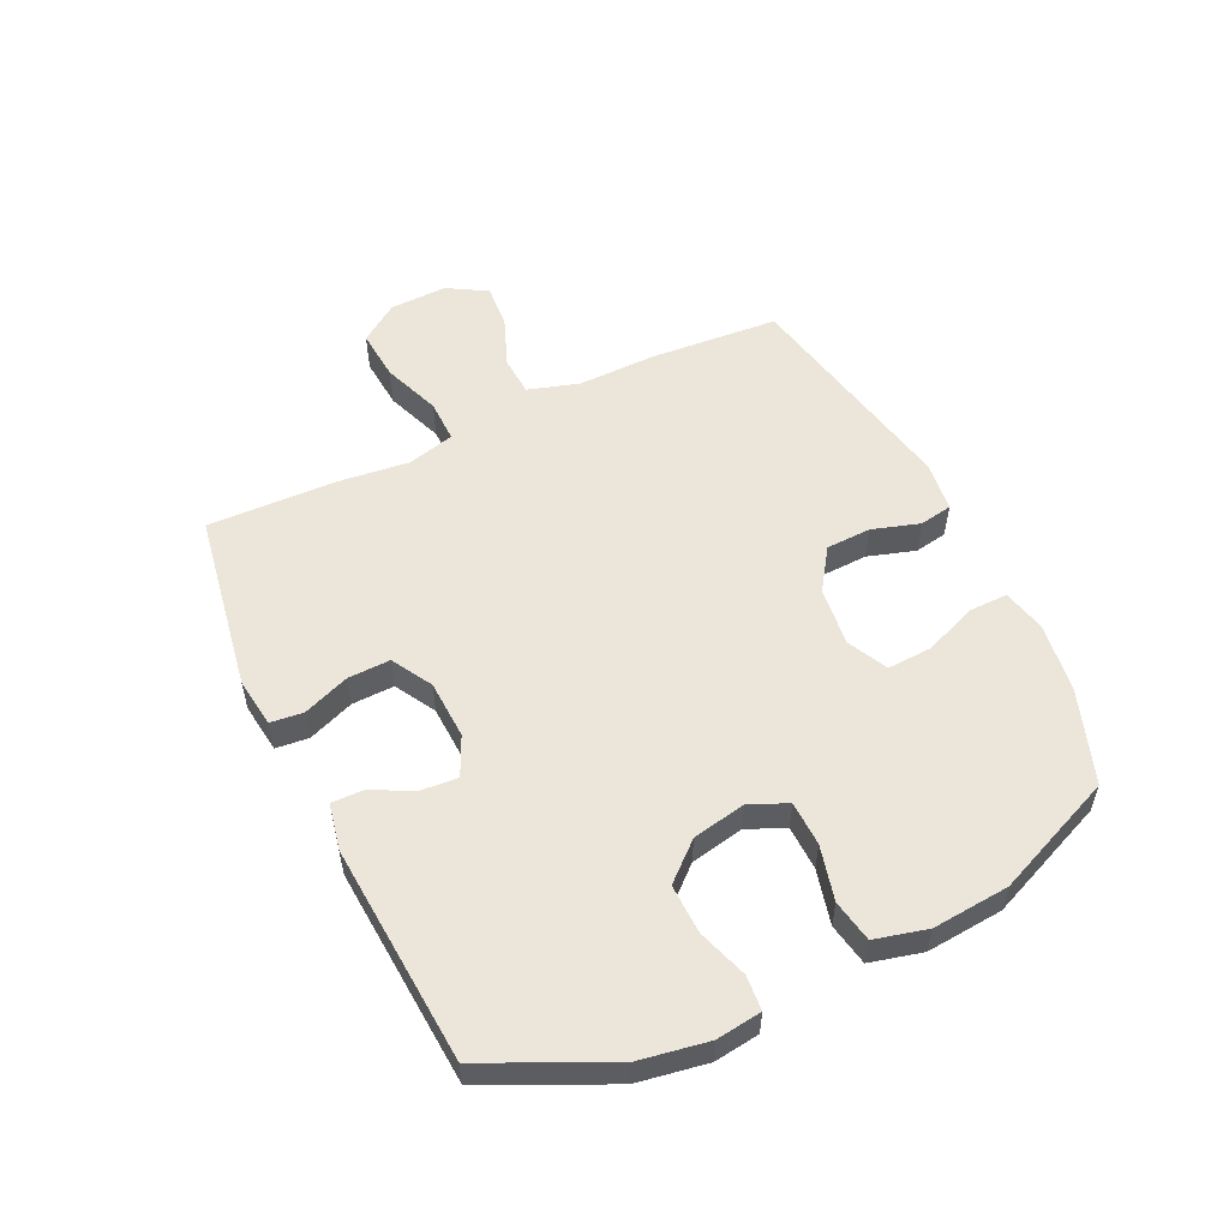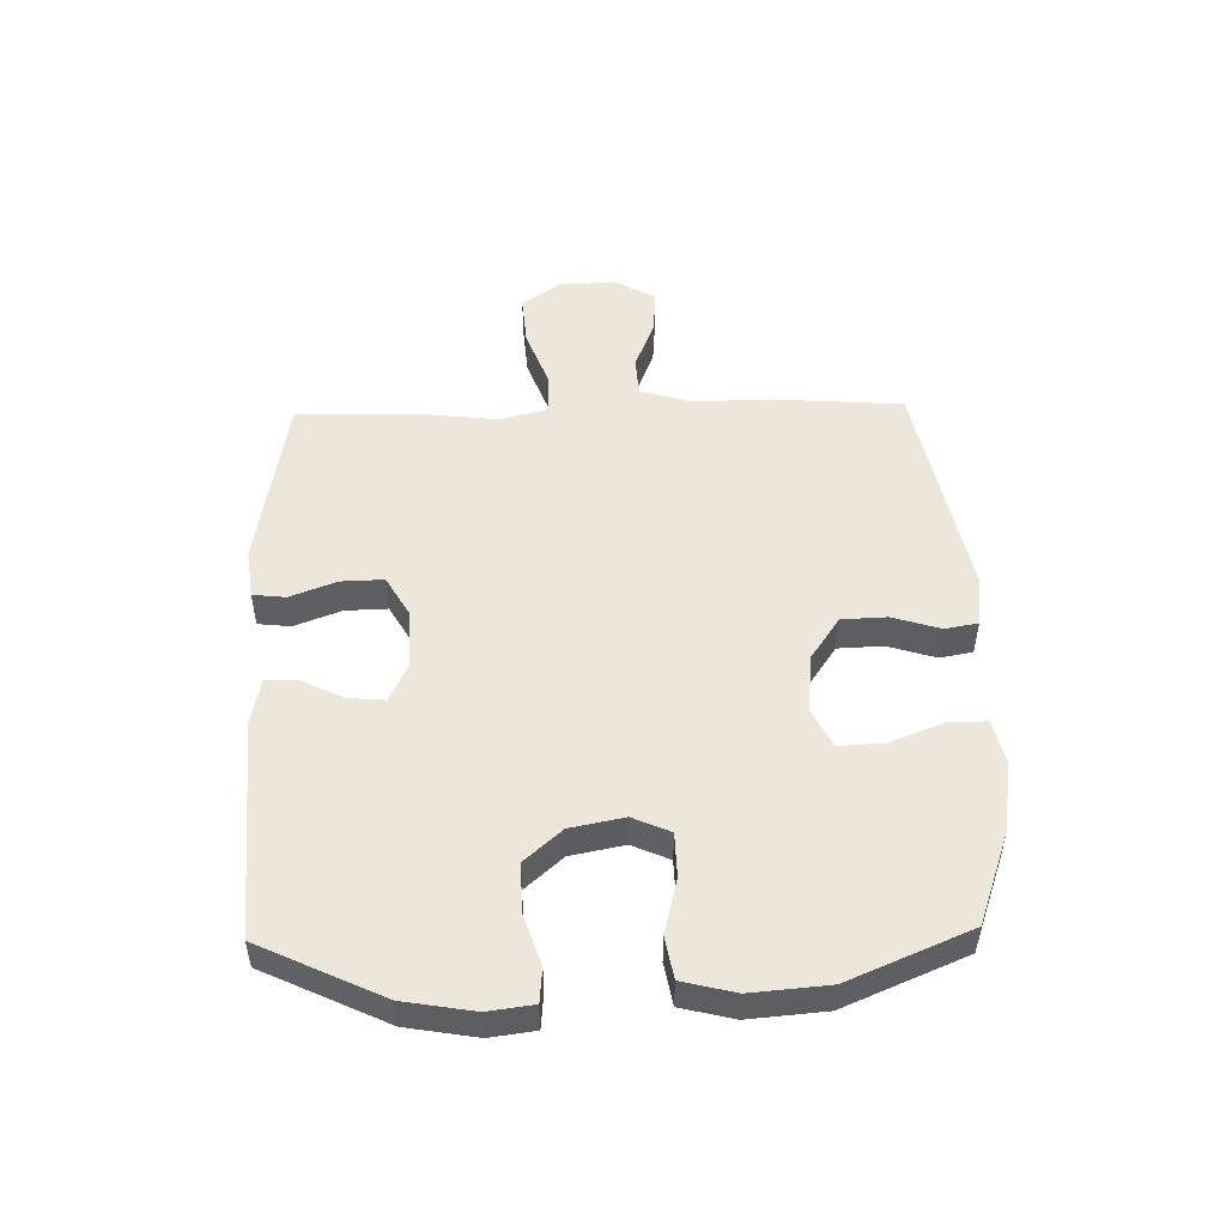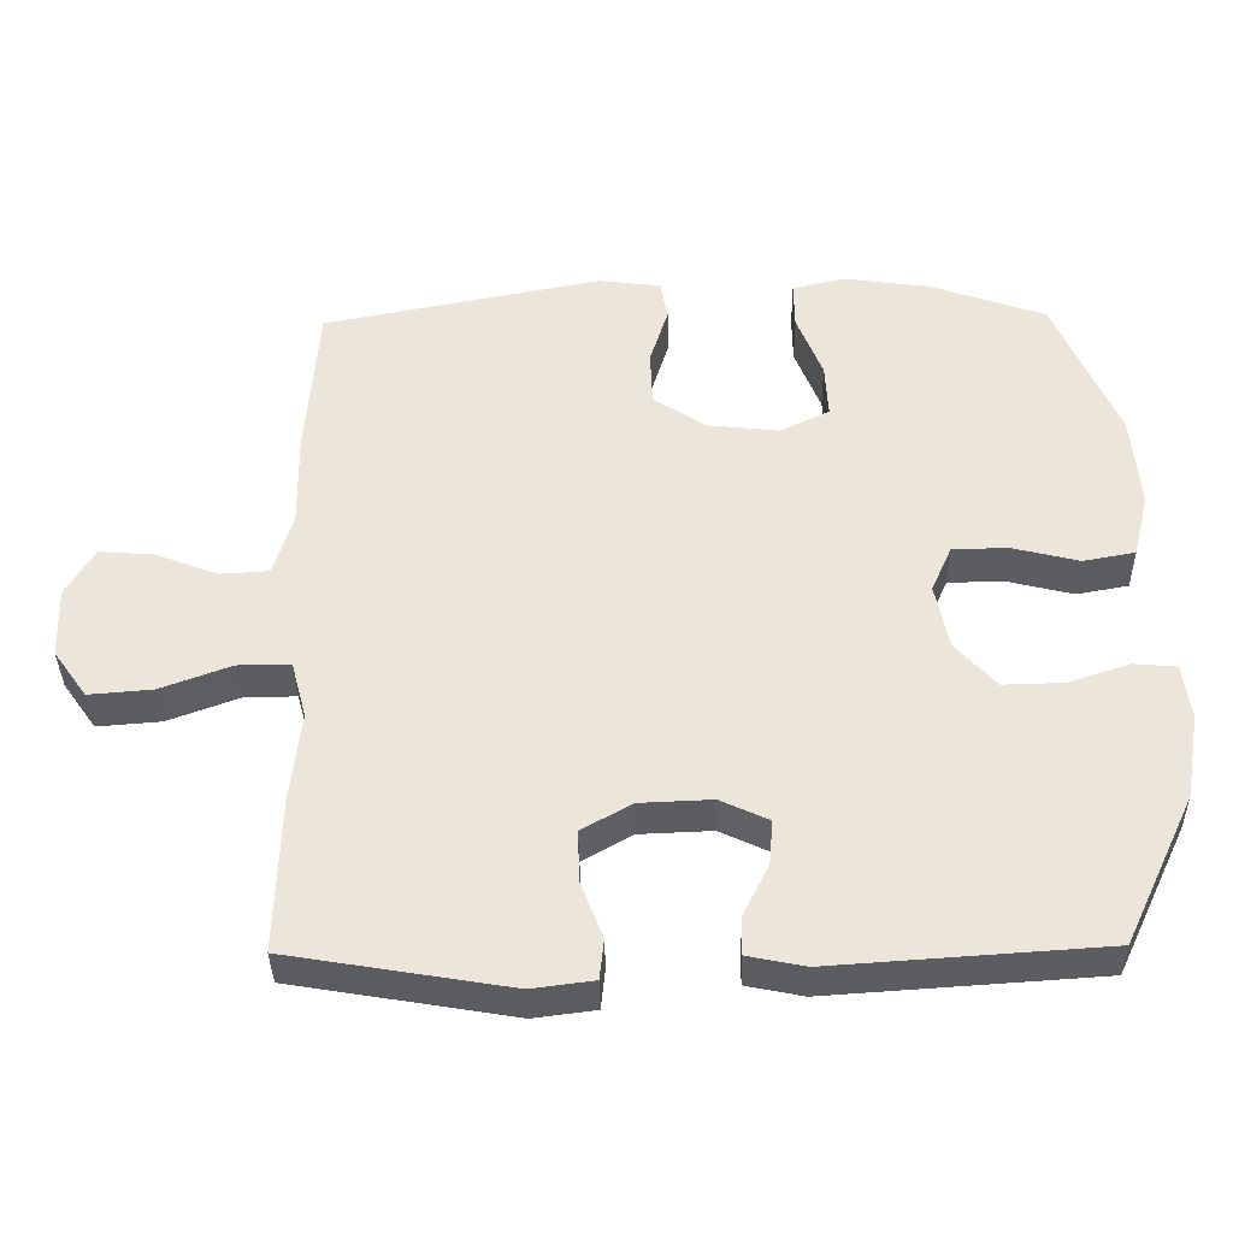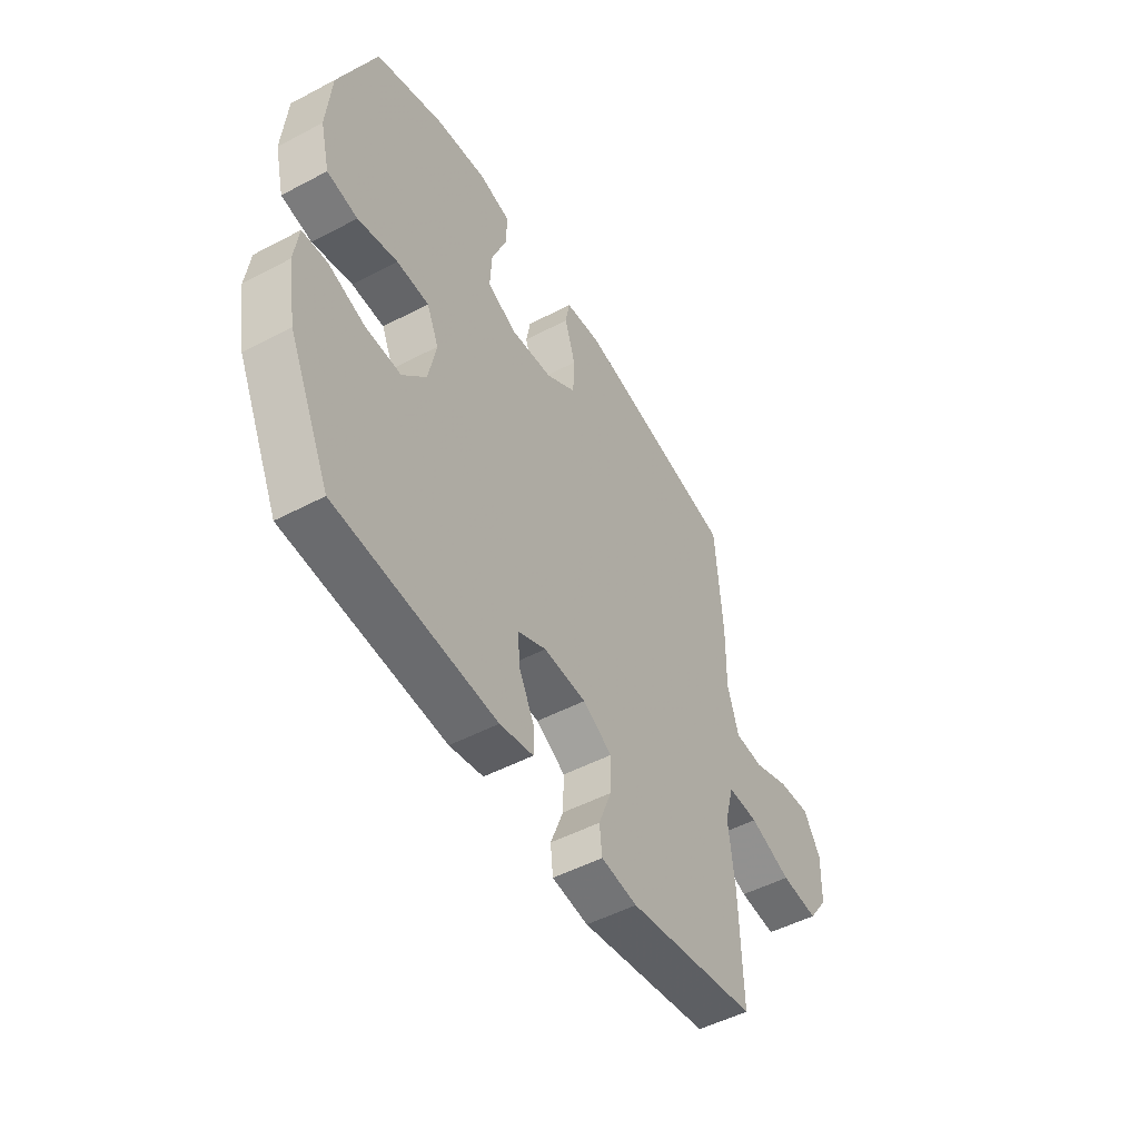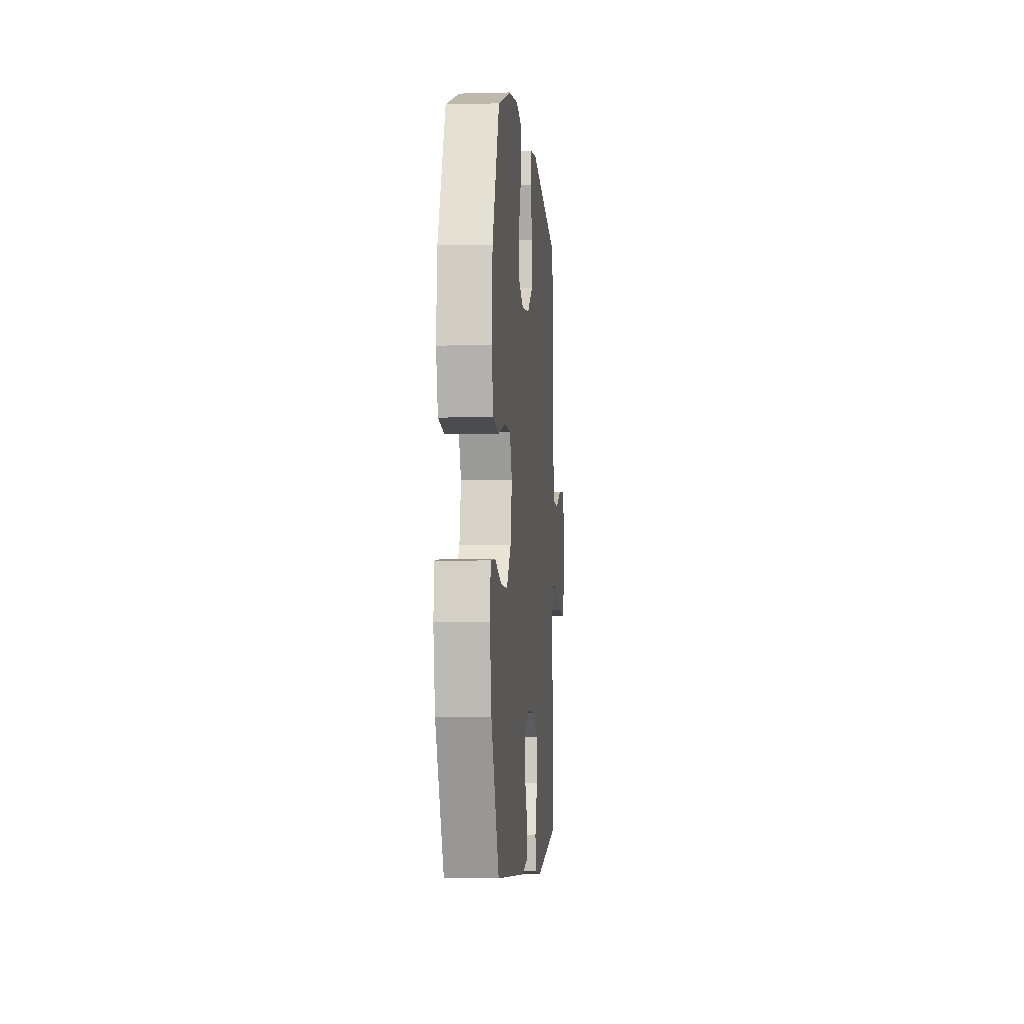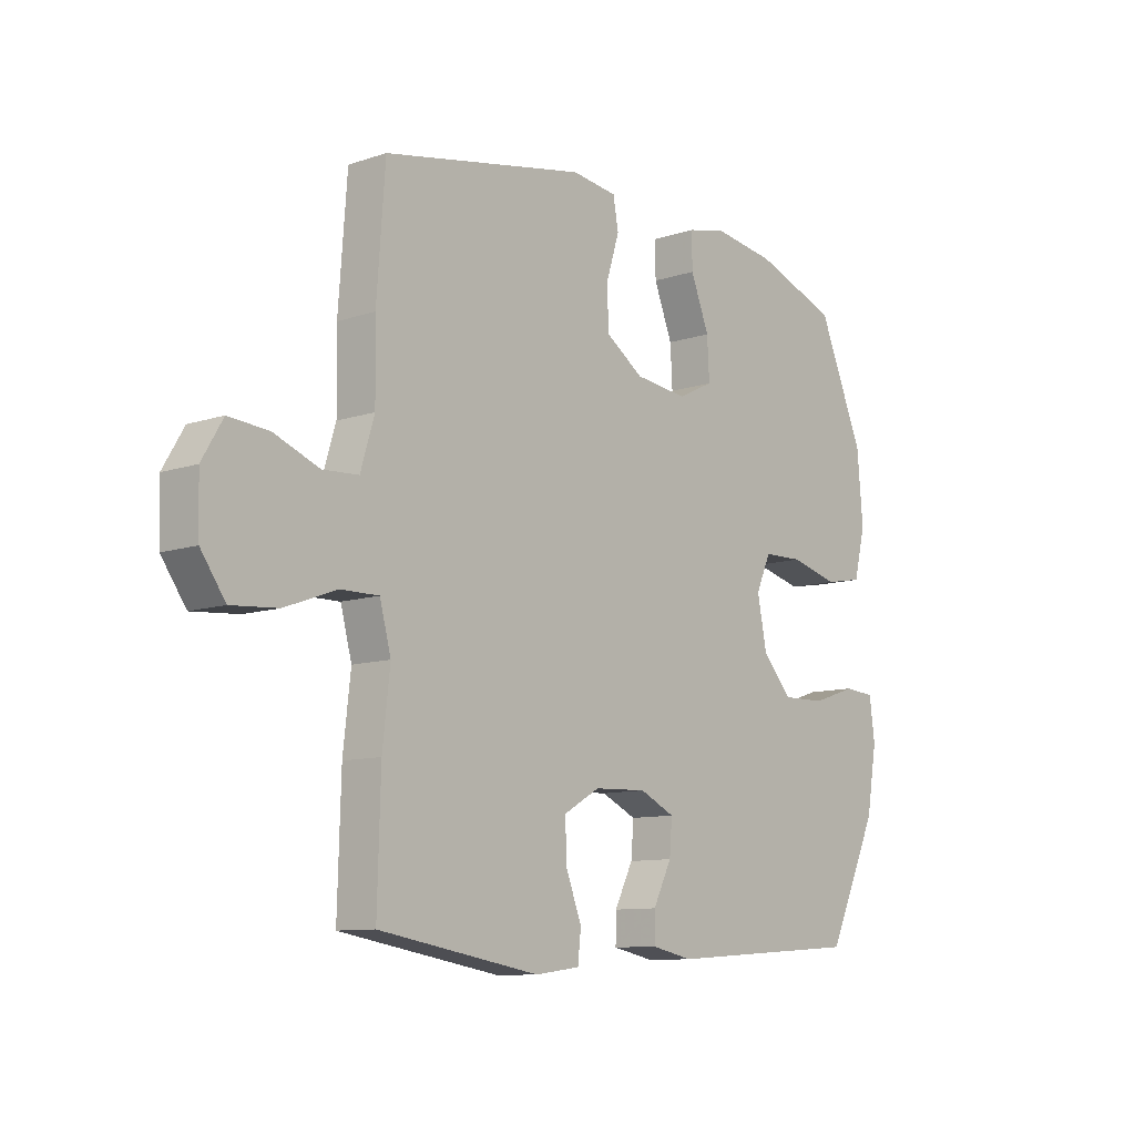
<metadata>
{"format":"obj","ext":"obj","renderer":"f3d","projection":"perspective","resolution":1024,"background":"white","views":[{"elev":54.4,"azim":-115.5,"up":"+Y"},{"elev":50.3,"azim":-91.3,"up":"+Y"},{"elev":-37.1,"azim":-179.0,"up":"+Z"},{"elev":-50.2,"azim":-59.9,"up":"+Z"},{"elev":-4.4,"azim":-85.0,"up":"+Z"},{"elev":-10.2,"azim":130.3,"up":"+Z"}]}
</metadata>
<code>
v 0.5 0.07 -0.5
v 0.198 0.07 -0.551
v 0.114 0.07 -0.54
v 0.108 0.07 -0.485
v 0.138 0.07 -0.407
v 0.14 0.07 -0.336
v 0.072 0.07 -0.297
v -0.027 0.07 -0.293
v -0.093 0.07 -0.324
v -0.088 0.07 -0.386
v -0.053 0.07 -0.456
v -0.052 0.07 -0.509
v -0.13 0.07 -0.525
v -0.5 0.07 -0.5
v -0.597 0.07 -0.295
v -0.617 0.07 -0.178
v -0.607 0.07 -0.102
v -0.549 0.07 -0.097
v -0.465 0.07 -0.125
v -0.382 0.07 -0.127
v -0.327 0.07 -0.065
v -0.309 0.07 0.025
v -0.337 0.07 0.088
v -0.412 0.07 0.09
v -0.504 0.07 0.067
v -0.575 0.07 0.08
v -0.597 0.07 0.168
v -0.586 0.07 0.297
v -0.5 0.07 0.5
v -0.343 0.07 0.556
v -0.225 0.07 0.573
v -0.152 0.07 0.556
v -0.153 0.07 0.491
v -0.188 0.07 0.402
v -0.192 0.07 0.327
v -0.125 0.07 0.294
v -0.026 0.07 0.305
v 0.045 0.07 0.353
v 0.048 0.07 0.429
v 0.023 0.07 0.509
v 0.033 0.07 0.564
v 0.118 0.07 0.575
v 0.5 0.07 0.5
v 0.516 0.07 0.283
v 0.514 0.07 0.151
v 0.54 0.07 0.065
v 0.607 0.07 0.061
v 0.692 0.07 0.094
v 0.767 0.07 0.1
v 0.806 0.07 0.034
v 0.803 0.07 -0.063
v 0.757 0.07 -0.128
v 0.67 0.07 -0.121
v 0.573 0.07 -0.085
v 0.501 0.07 -0.084
v 0.48 0.07 -0.163
v 0.494 0.07 -0.287
v 0.5 0 -0.5
v 0.198 0 -0.551
v 0.114 0 -0.54
v 0.108 0 -0.485
v 0.138 0 -0.407
v 0.14 0 -0.336
v 0.072 0 -0.297
v -0.027 0 -0.293
v -0.093 0 -0.324
v -0.088 0 -0.386
v -0.053 0 -0.456
v -0.052 0 -0.509
v -0.13 0 -0.525
v -0.5 0 -0.5
v -0.597 0 -0.295
v -0.617 0 -0.178
v -0.607 0 -0.102
v -0.549 0 -0.097
v -0.465 0 -0.125
v -0.382 0 -0.127
v -0.327 0 -0.065
v -0.309 0 0.025
v -0.337 0 0.088
v -0.412 0 0.09
v -0.504 0 0.067
v -0.575 0 0.08
v -0.597 0 0.168
v -0.586 0 0.297
v -0.5 0 0.5
v -0.343 0 0.556
v -0.225 0 0.573
v -0.152 0 0.556
v -0.153 0 0.491
v -0.188 0 0.402
v -0.192 0 0.327
v -0.125 0 0.294
v -0.026 0 0.305
v 0.045 0 0.353
v 0.048 0 0.429
v 0.023 0 0.509
v 0.033 0 0.564
v 0.118 0 0.575
v 0.5 0 0.5
v 0.516 0 0.283
v 0.514 0 0.151
v 0.54 0 0.065
v 0.607 0 0.061
v 0.692 0 0.094
v 0.767 0 0.1
v 0.806 0 0.034
v 0.803 0 -0.063
v 0.757 0 -0.128
v 0.67 0 -0.121
v 0.573 0 -0.085
v 0.501 0 -0.084
v 0.48 0 -0.163
v 0.494 0 -0.287
f 3 4 5
f 2 3 5
f 1 2 5
f 57 1 5
f 56 57 5
f 55 56 5 6
f 52 53 54
f 51 52 54
f 50 51 54
f 49 50 54
f 48 49 54
f 47 48 54
f 46 47 54 55
f 55 6 7
f 46 55 7
f 45 46 7
f 43 44 45
f 42 43 45
f 41 42 45
f 40 41 45
f 39 40 45
f 38 39 45 7
f 32 33 34
f 31 32 34
f 30 31 34
f 29 30 34
f 28 29 34
f 27 28 34
f 26 27 34
f 25 26 34
f 24 25 34
f 23 24 34 35
f 22 23 35 36
f 17 18 19
f 16 17 19
f 15 16 19
f 14 15 19
f 13 14 19
f 12 13 19
f 11 12 19
f 10 11 19
f 9 10 19 20
f 8 9 20 21
f 8 21 22
f 7 8 22
f 38 7 22
f 37 38 22
f 22 36 37
f 62 61 60
f 62 60 59
f 62 59 58
f 62 58 114
f 62 114 113
f 63 62 113 112
f 111 110 109
f 111 109 108
f 111 108 107
f 111 107 106
f 111 106 105
f 111 105 104
f 112 111 104 103
f 64 63 112
f 64 112 103
f 64 103 102
f 102 101 100
f 102 100 99
f 102 99 98
f 102 98 97
f 102 97 96
f 64 102 96 95
f 91 90 89
f 91 89 88
f 91 88 87
f 91 87 86
f 91 86 85
f 91 85 84
f 91 84 83
f 91 83 82
f 91 82 81
f 92 91 81 80
f 93 92 80 79
f 76 75 74
f 76 74 73
f 76 73 72
f 76 72 71
f 76 71 70
f 76 70 69
f 76 69 68
f 76 68 67
f 77 76 67 66
f 78 77 66 65
f 79 78 65
f 79 65 64
f 79 64 95
f 79 95 94
f 94 93 79
f 1 58 59 2
f 2 59 60 3
f 3 60 61 4
f 4 61 62 5
f 5 62 63 6
f 6 63 64 7
f 7 64 65 8
f 8 65 66 9
f 9 66 67 10
f 10 67 68 11
f 11 68 69 12
f 12 69 70 13
f 13 70 71 14
f 14 71 72 15
f 15 72 73 16
f 16 73 74 17
f 17 74 75 18
f 18 75 76 19
f 19 76 77 20
f 20 77 78 21
f 21 78 79 22
f 22 79 80 23
f 23 80 81 24
f 24 81 82 25
f 25 82 83 26
f 26 83 84 27
f 27 84 85 28
f 28 85 86 29
f 29 86 87 30
f 30 87 88 31
f 31 88 89 32
f 32 89 90 33
f 33 90 91 34
f 34 91 92 35
f 35 92 93 36
f 36 93 94 37
f 37 94 95 38
f 38 95 96 39
f 39 96 97 40
f 40 97 98 41
f 41 98 99 42
f 42 99 100 43
f 43 100 101 44
f 44 101 102 45
f 45 102 103 46
f 46 103 104 47
f 47 104 105 48
f 48 105 106 49
f 49 106 107 50
f 50 107 108 51
f 51 108 109 52
f 52 109 110 53
f 53 110 111 54
f 54 111 112 55
f 55 112 113 56
f 56 113 114 57
f 57 114 58 1

</code>
